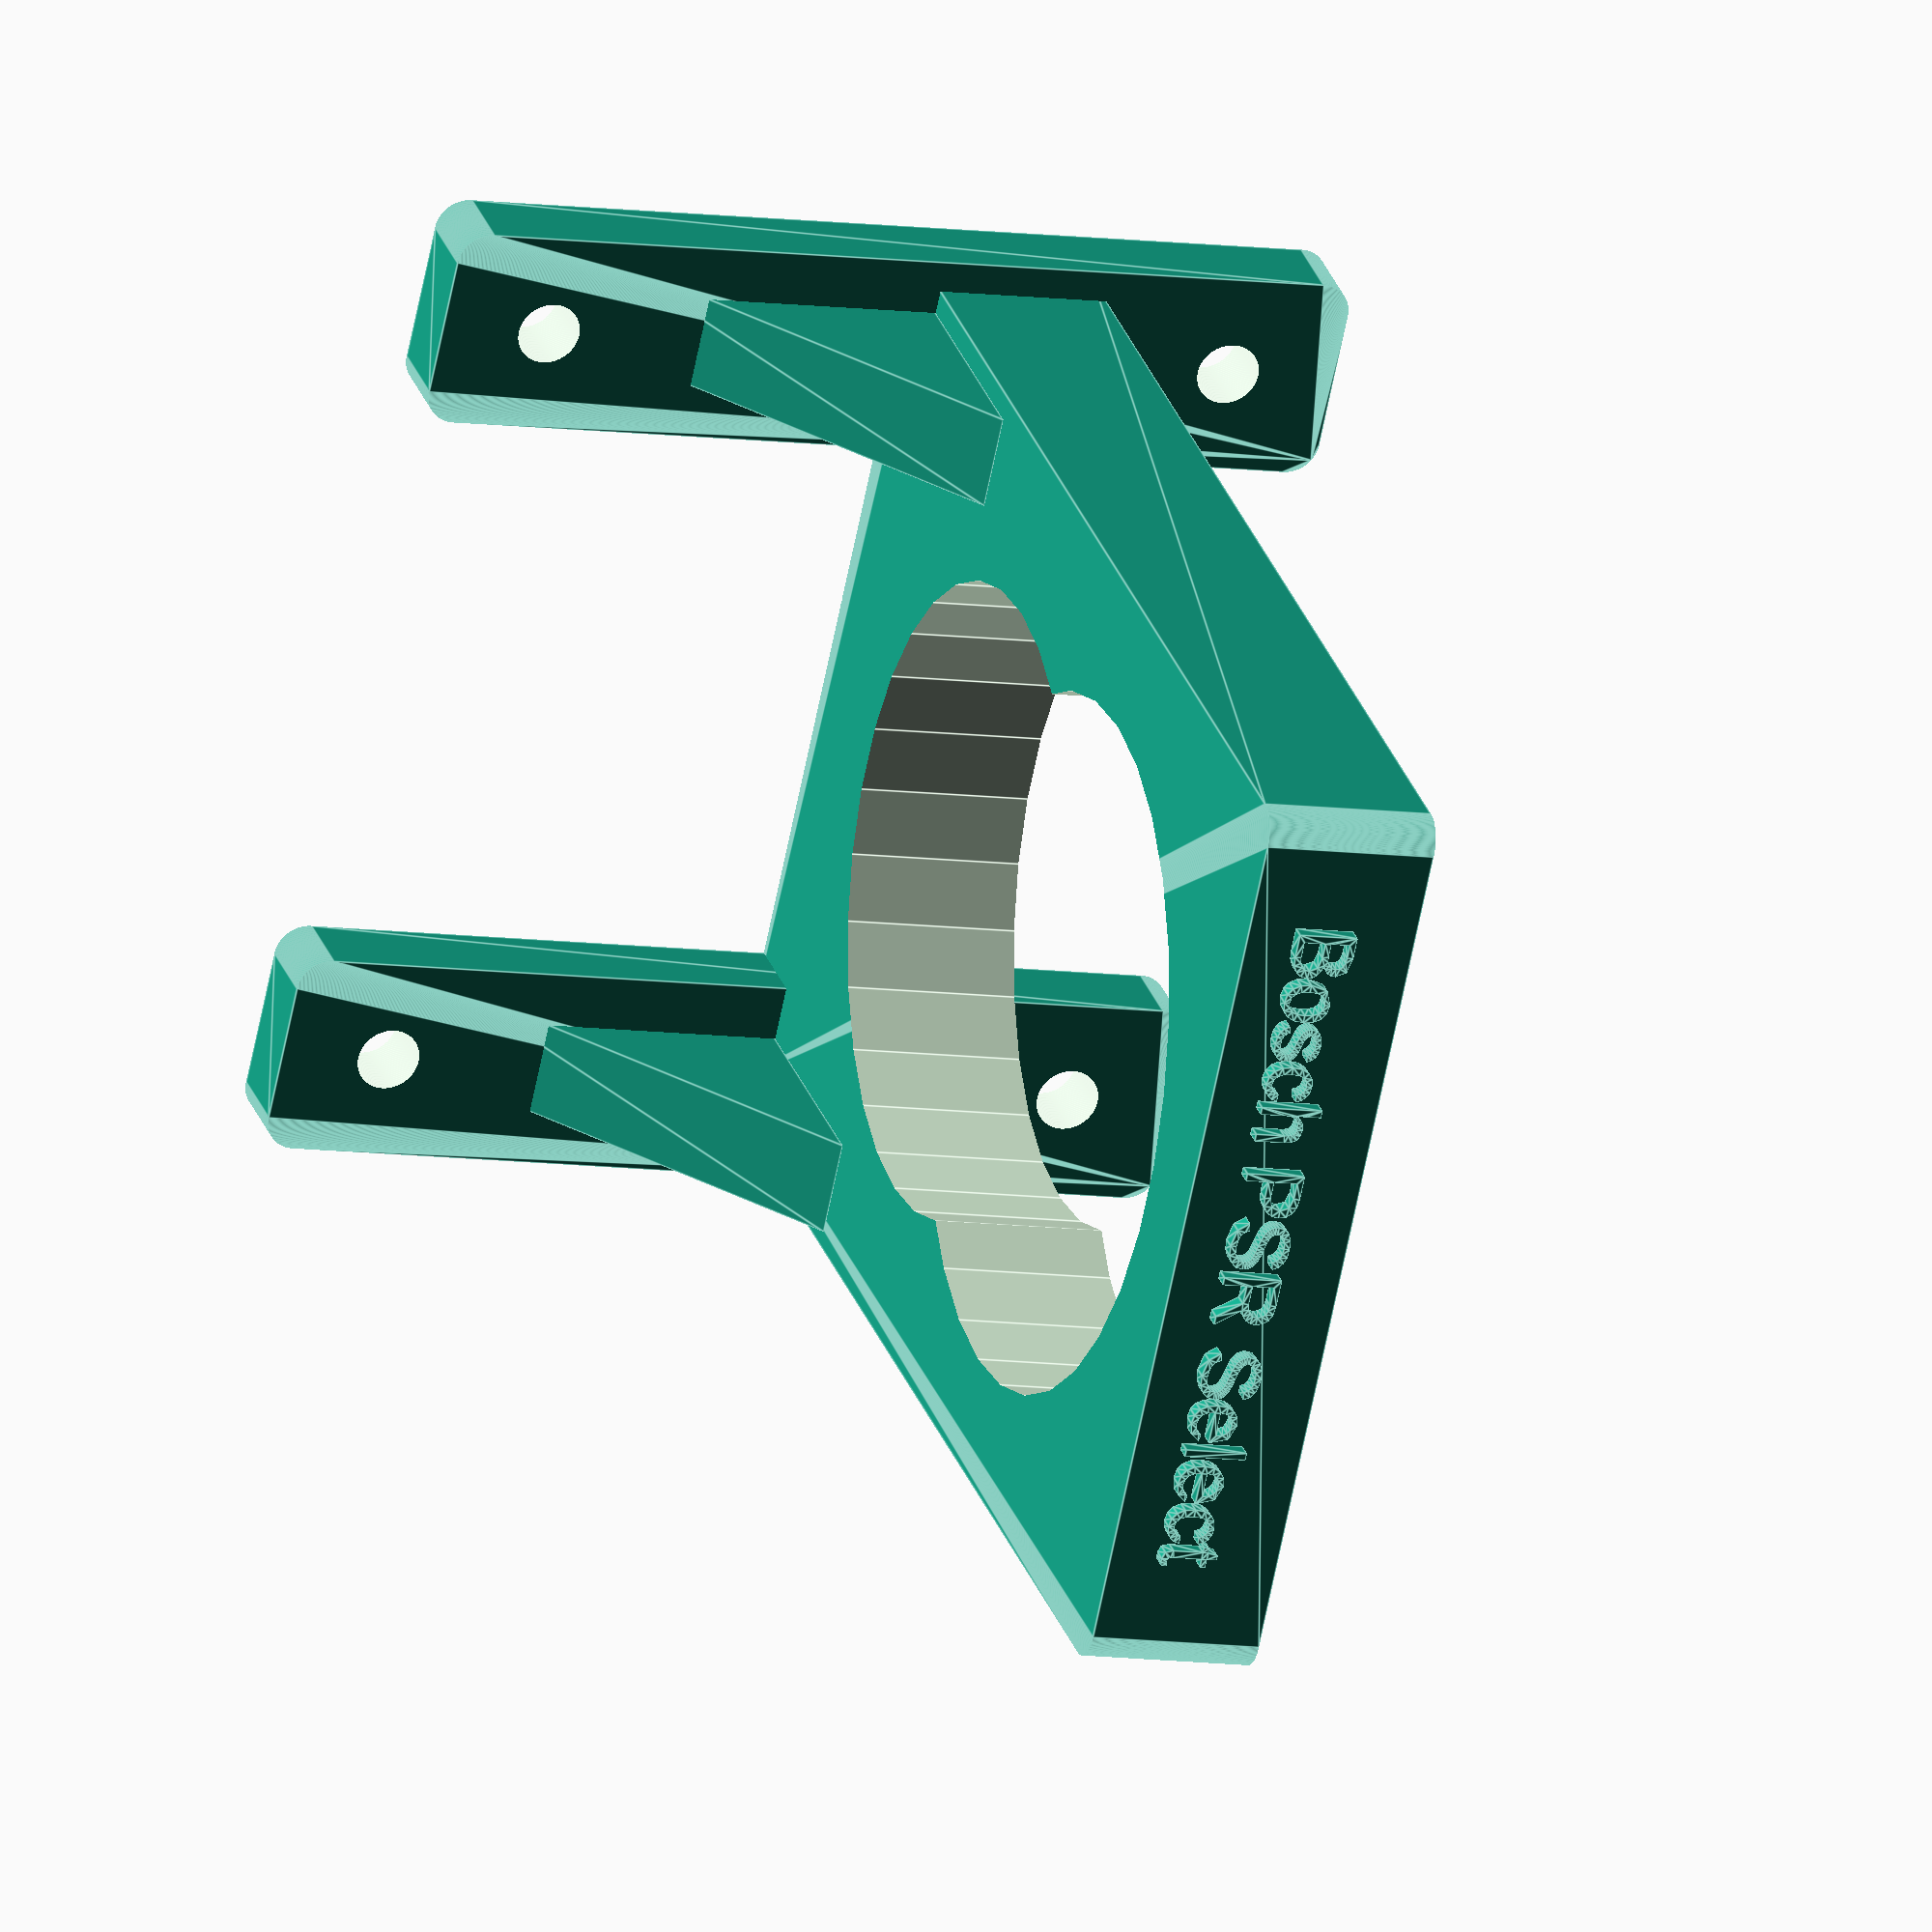
<openscad>
// https://github.com/ashpool/3d/tree/master/bosch-psr-select
// https://www.thingiverse.com/thing:2013007

module hanger() {
    union() {
        difference() {
            translate([-28, -77, 0]) roundedRect([55, 75, 10], 10, $fn=200);
            translate([0, -30, -5]) cylinder(20, r = 20, center = false);
            translate([0, -50, -5]) cylinder(20, r = 22, center = false);
        }

        rotate([90, 0, 0]) translate([-23, 3, 79]) linear_extrude(height = 1) {
            text("Bosch PSR Select", size = 4);
        }
        rotate([90, 0, 0]) translate([25, -5, 0]) support([9, 55, 4], 5, $fn=200);
        rotate([90, 0, 0]) translate([-25.5, -5, 0]) support([9, 55, 4], 5, $fn=200);
    }
}
    
module support(size, radius) {
    difference() {
        translate([-4.5, -25, 0]) roundedRect(size, radius);
        translate([0, 25, -5]) cylinder(15, r = 2, center = false);
        translate([0, -20, -5]) cylinder(15, r = 2, center = false);
    }
    
    l = 6;
    w = 20;
    h = 20;
    
    translate([-3, -15, 0]) polyhedron(
               points=[[0,0,0], [l,0,0], [l,w,0], [0,w,0], [0,w,h], [l,w,h]],
               faces=[[0,1,2,3],[5,4,3,2],[0,4,5,1],[0,3,4],[5,2,1]]
               );
    
}
module roundedRect(size, radius) {
    minkowski() {
        cube(size);
        cylinder(r=2,h=1);
    }
}

rotate([-90, 0, 0]) hanger();
</openscad>
<views>
elev=332.5 azim=101.9 roll=343.7 proj=o view=edges
</views>
